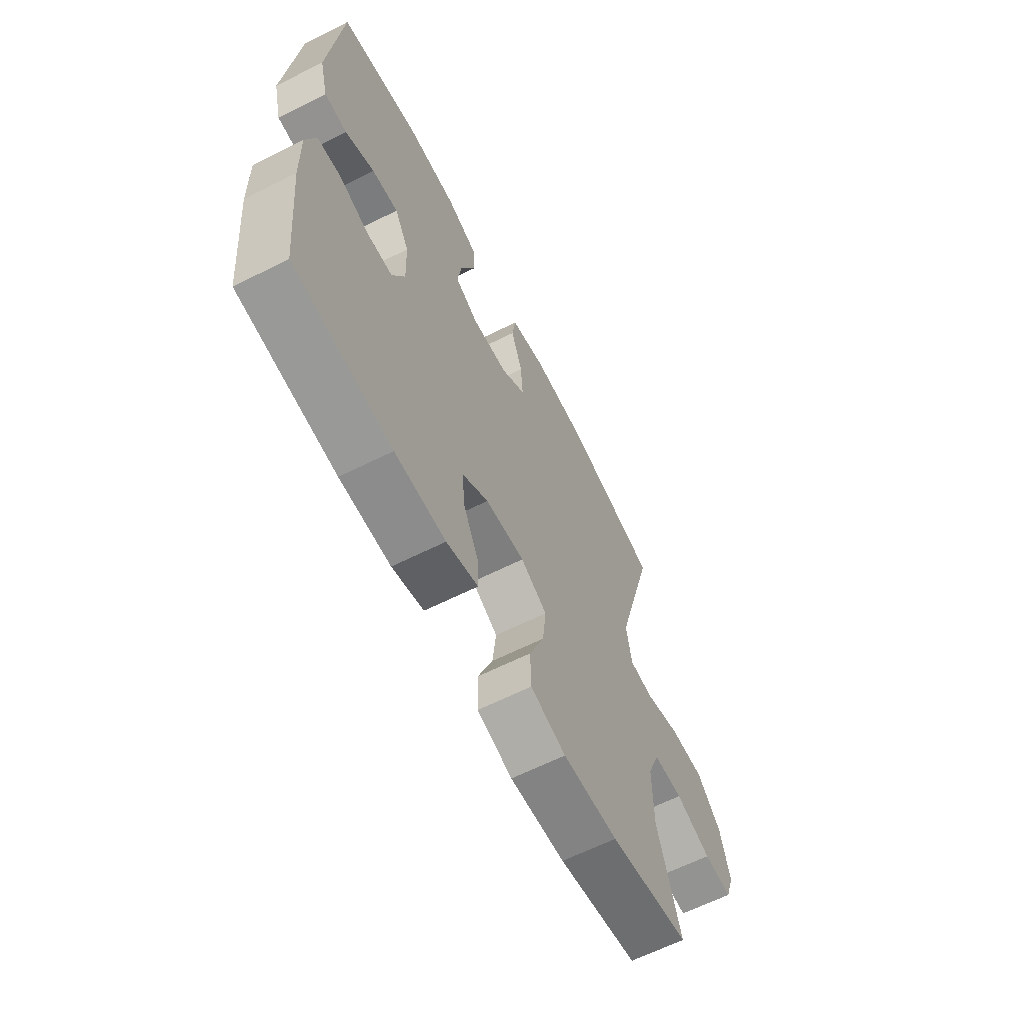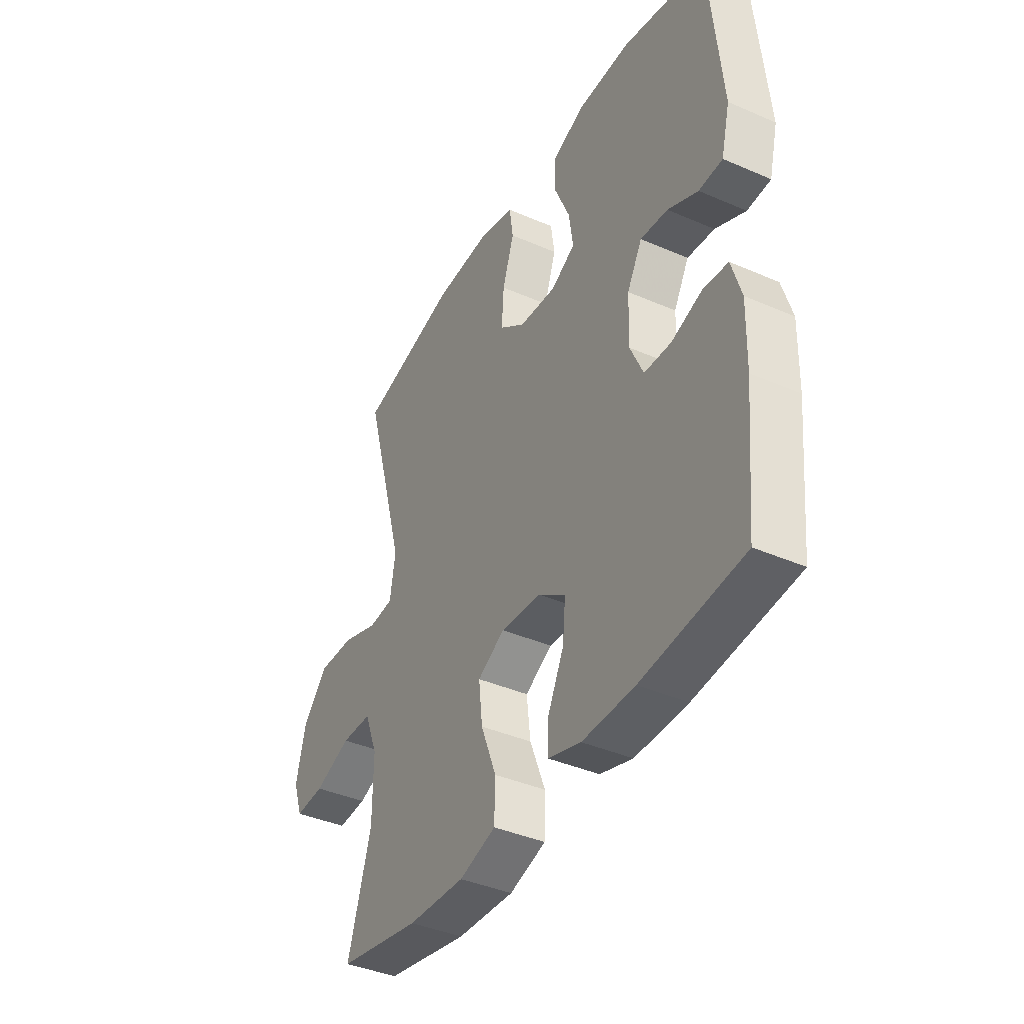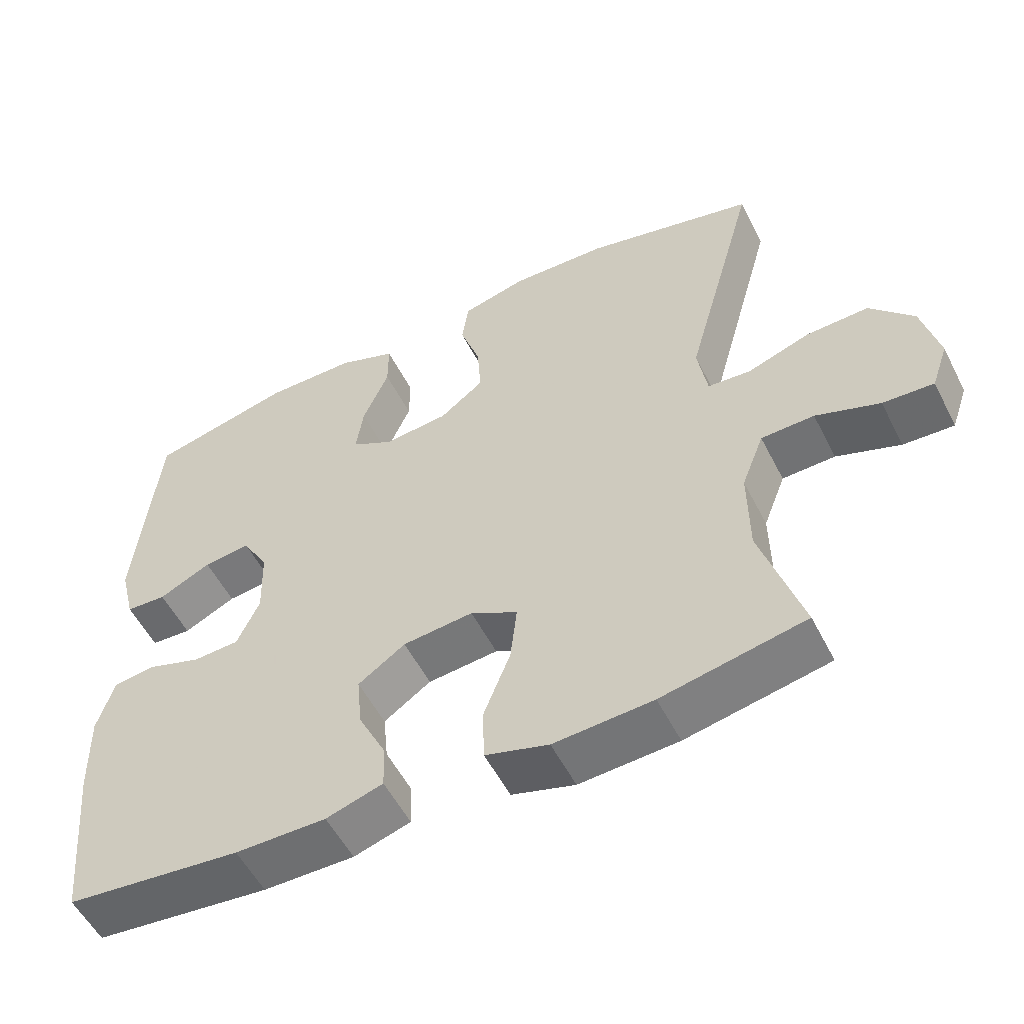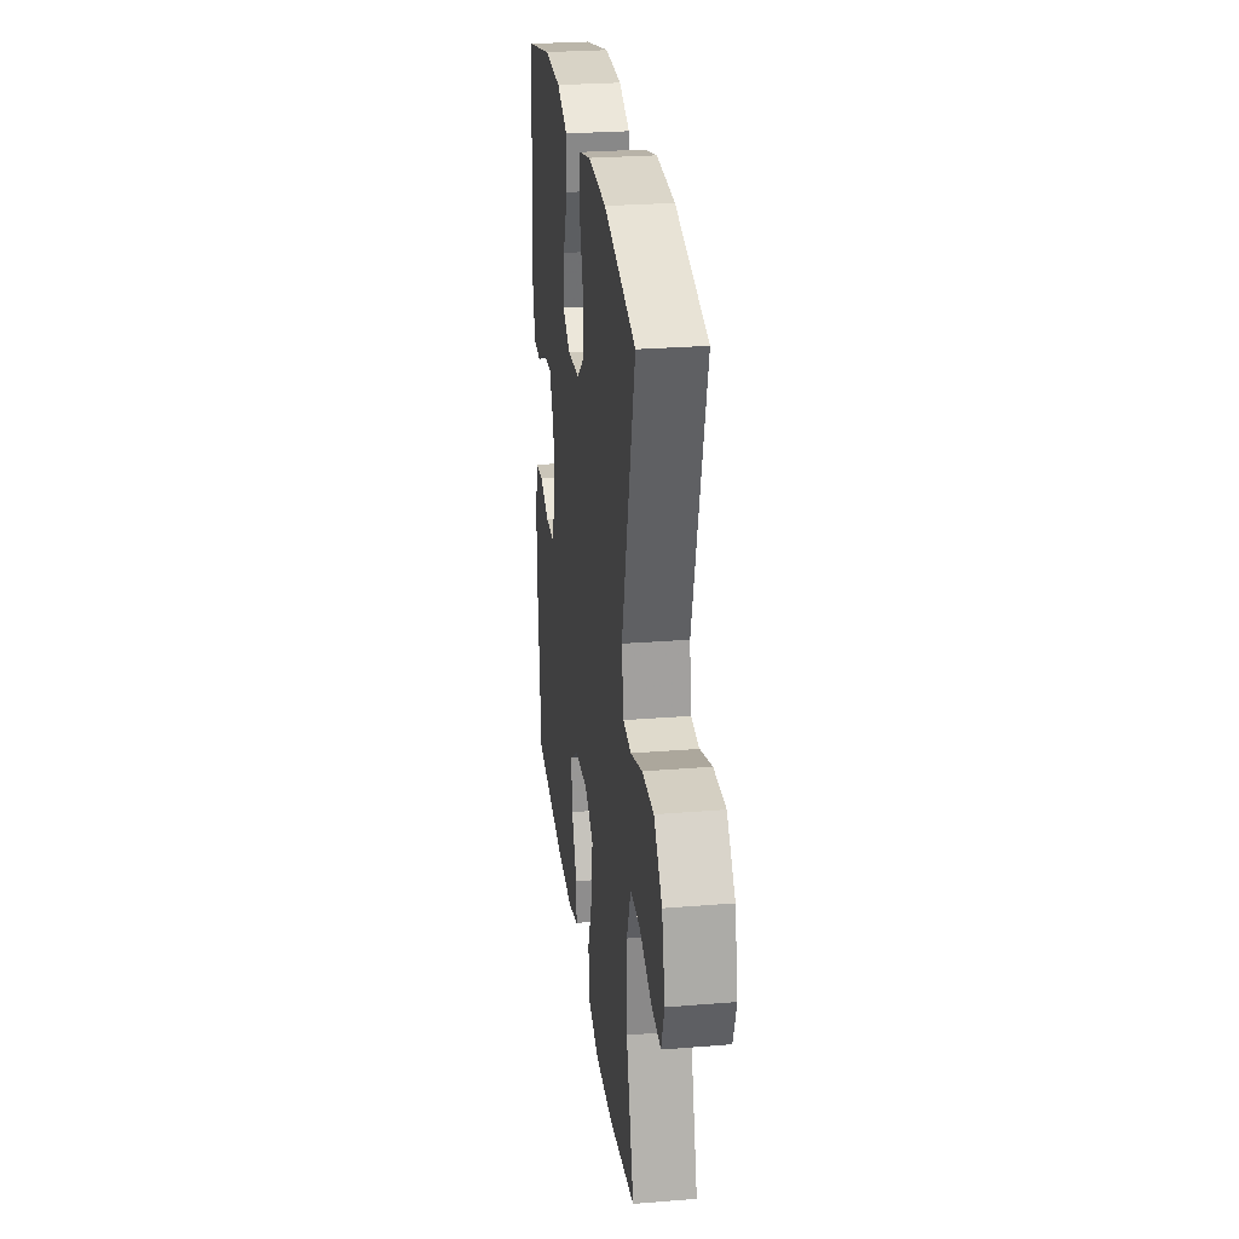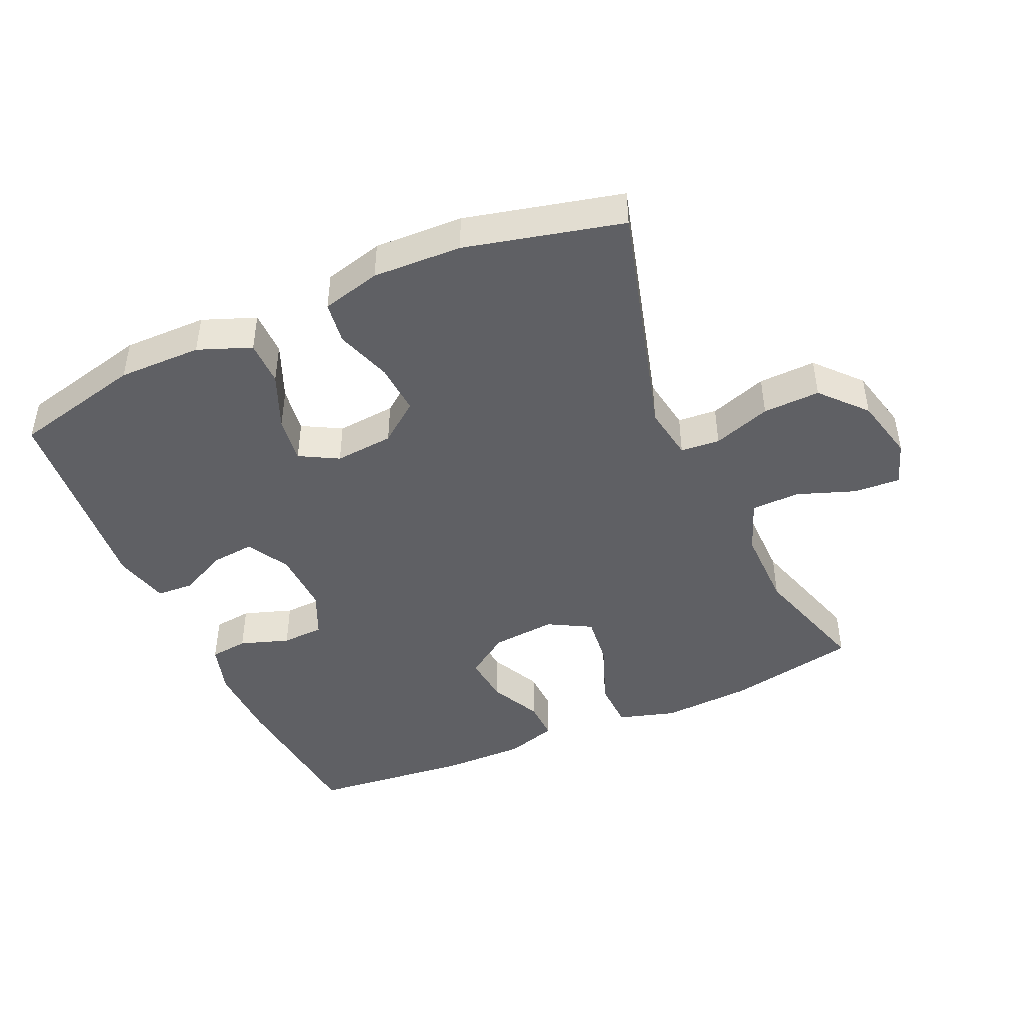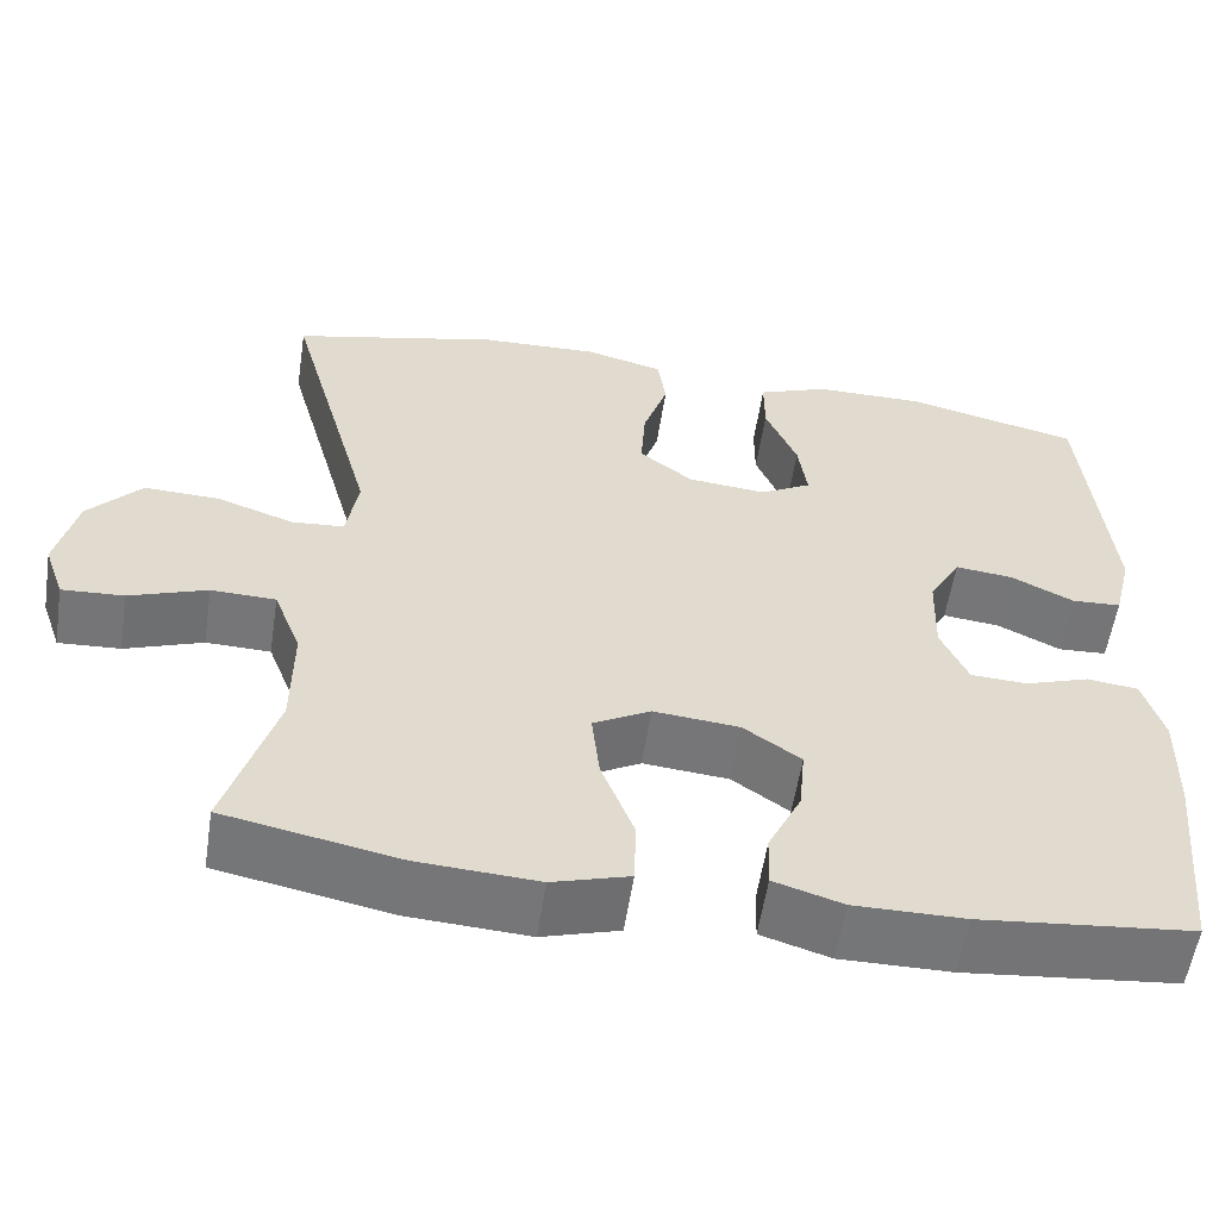
<metadata>
{"format":"obj","ext":"obj","renderer":"f3d","projection":"perspective","resolution":1024,"background":"white","views":[{"elev":-63.9,"azim":-63.2,"up":"+Z"},{"elev":-40.1,"azim":-118.2,"up":"+Z"},{"elev":-54.7,"azim":26.8,"up":"+Z"},{"elev":27.6,"azim":82.9,"up":"+Z"},{"elev":-44.9,"azim":24.1,"up":"+Y"},{"elev":-56.8,"azim":171.3,"up":"+Z"}]}
</metadata>
<code>
v 0.5 0.07 0.5
v 0.4 0.07 0.138
v 0.413 0.07 0.056
v 0.472 0.07 0.051
v 0.559 0.07 0.081
v 0.645 0.07 0.084
v 0.705 0.07 0.017
v 0.728 0.07 -0.08
v 0.705 0.07 -0.146
v 0.635 0.07 -0.142
v 0.547 0.07 -0.11
v 0.474 0.07 -0.112
v 0.443 0.07 -0.192
v 0.444 0.07 -0.316
v 0.5 0.07 -0.5
v 0.303 0.07 -0.539
v 0.167 0.07 -0.547
v 0.08 0.07 -0.521
v 0.078 0.07 -0.446
v 0.115 0.07 -0.351
v 0.124 0.07 -0.271
v 0.059 0.07 -0.235
v -0.038 0.07 -0.244
v -0.103 0.07 -0.289
v -0.096 0.07 -0.363
v -0.058 0.07 -0.441
v -0.056 0.07 -0.502
v -0.134 0.07 -0.526
v -0.259 0.07 -0.525
v -0.5 0.07 -0.5
v -0.523 0.07 -0.267
v -0.526 0.07 -0.148
v -0.503 0.07 -0.071
v -0.445 0.07 -0.064
v -0.371 0.07 -0.089
v -0.307 0.07 -0.086
v -0.276 0.07 -0.017
v -0.279 0.07 0.079
v -0.315 0.07 0.143
v -0.38 0.07 0.136
v -0.452 0.07 0.101
v -0.508 0.07 0.104
v -0.529 0.07 0.188
v -0.5 0.07 0.5
v -0.303 0.07 0.547
v -0.177 0.07 0.546
v -0.097 0.07 0.515
v -0.097 0.07 0.447
v -0.133 0.07 0.362
v -0.143 0.07 0.291
v -0.085 0.07 0.259
v 0.004 0.07 0.267
v 0.065 0.07 0.314
v 0.06 0.07 0.391
v 0.032 0.07 0.475
v 0.041 0.07 0.539
v 0.13 0.07 0.562
v 0.264 0.07 0.557
v 0.5 0 0.5
v 0.4 0 0.138
v 0.413 0 0.056
v 0.472 0 0.051
v 0.559 0 0.081
v 0.645 0 0.084
v 0.705 0 0.017
v 0.728 0 -0.08
v 0.705 0 -0.146
v 0.635 0 -0.142
v 0.547 0 -0.11
v 0.474 0 -0.112
v 0.443 0 -0.192
v 0.444 0 -0.316
v 0.5 0 -0.5
v 0.303 0 -0.539
v 0.167 0 -0.547
v 0.08 0 -0.521
v 0.078 0 -0.446
v 0.115 0 -0.351
v 0.124 0 -0.271
v 0.059 0 -0.235
v -0.038 0 -0.244
v -0.103 0 -0.289
v -0.096 0 -0.363
v -0.058 0 -0.441
v -0.056 0 -0.502
v -0.134 0 -0.526
v -0.259 0 -0.525
v -0.5 0 -0.5
v -0.523 0 -0.267
v -0.526 0 -0.148
v -0.503 0 -0.071
v -0.445 0 -0.064
v -0.371 0 -0.089
v -0.307 0 -0.086
v -0.276 0 -0.017
v -0.279 0 0.079
v -0.315 0 0.143
v -0.38 0 0.136
v -0.452 0 0.101
v -0.508 0 0.104
v -0.529 0 0.188
v -0.5 0 0.5
v -0.303 0 0.547
v -0.177 0 0.546
v -0.097 0 0.515
v -0.097 0 0.447
v -0.133 0 0.362
v -0.143 0 0.291
v -0.085 0 0.259
v 0.004 0 0.267
v 0.065 0 0.314
v 0.06 0 0.391
v 0.032 0 0.475
v 0.041 0 0.539
v 0.13 0 0.562
v 0.264 0 0.557
f 58 1 2
f 57 58 2
f 56 57 2
f 55 56 2
f 54 55 2
f 53 54 2 3
f 52 53 3
f 51 52 3
f 47 48 49
f 46 47 49
f 45 46 49
f 44 45 49
f 43 44 49
f 42 43 49
f 41 42 49
f 40 41 49
f 39 40 49 50
f 38 39 50 51
f 33 34 35
f 32 33 35
f 31 32 35
f 30 31 35
f 29 30 35
f 28 29 35
f 27 28 35
f 26 27 35
f 25 26 35
f 24 25 35 36
f 23 24 36 37
f 18 19 20
f 17 18 20
f 16 17 20
f 15 16 20
f 14 15 20
f 13 14 20 21
f 12 13 21 22
f 9 10 11
f 8 9 11
f 7 8 11
f 6 7 11
f 5 6 11
f 4 5 11
f 3 4 11 12
f 37 38 51
f 23 37 51
f 22 23 51
f 12 22 51
f 3 12 51
f 60 59 116
f 60 116 115
f 60 115 114
f 60 114 113
f 60 113 112
f 61 60 112 111
f 61 111 110
f 61 110 109
f 107 106 105
f 107 105 104
f 107 104 103
f 107 103 102
f 107 102 101
f 107 101 100
f 107 100 99
f 107 99 98
f 108 107 98 97
f 109 108 97 96
f 93 92 91
f 93 91 90
f 93 90 89
f 93 89 88
f 93 88 87
f 93 87 86
f 93 86 85
f 93 85 84
f 93 84 83
f 94 93 83 82
f 95 94 82 81
f 78 77 76
f 78 76 75
f 78 75 74
f 78 74 73
f 78 73 72
f 79 78 72 71
f 80 79 71 70
f 69 68 67
f 69 67 66
f 69 66 65
f 69 65 64
f 69 64 63
f 69 63 62
f 70 69 62 61
f 109 96 95
f 109 95 81
f 109 81 80
f 109 80 70
f 109 70 61
f 1 59 60 2
f 2 60 61 3
f 3 61 62 4
f 4 62 63 5
f 5 63 64 6
f 6 64 65 7
f 7 65 66 8
f 8 66 67 9
f 9 67 68 10
f 10 68 69 11
f 11 69 70 12
f 12 70 71 13
f 13 71 72 14
f 14 72 73 15
f 15 73 74 16
f 16 74 75 17
f 17 75 76 18
f 18 76 77 19
f 19 77 78 20
f 20 78 79 21
f 21 79 80 22
f 22 80 81 23
f 23 81 82 24
f 24 82 83 25
f 25 83 84 26
f 26 84 85 27
f 27 85 86 28
f 28 86 87 29
f 29 87 88 30
f 30 88 89 31
f 31 89 90 32
f 32 90 91 33
f 33 91 92 34
f 34 92 93 35
f 35 93 94 36
f 36 94 95 37
f 37 95 96 38
f 38 96 97 39
f 39 97 98 40
f 40 98 99 41
f 41 99 100 42
f 42 100 101 43
f 43 101 102 44
f 44 102 103 45
f 45 103 104 46
f 46 104 105 47
f 47 105 106 48
f 48 106 107 49
f 49 107 108 50
f 50 108 109 51
f 51 109 110 52
f 52 110 111 53
f 53 111 112 54
f 54 112 113 55
f 55 113 114 56
f 56 114 115 57
f 57 115 116 58
f 58 116 59 1

</code>
